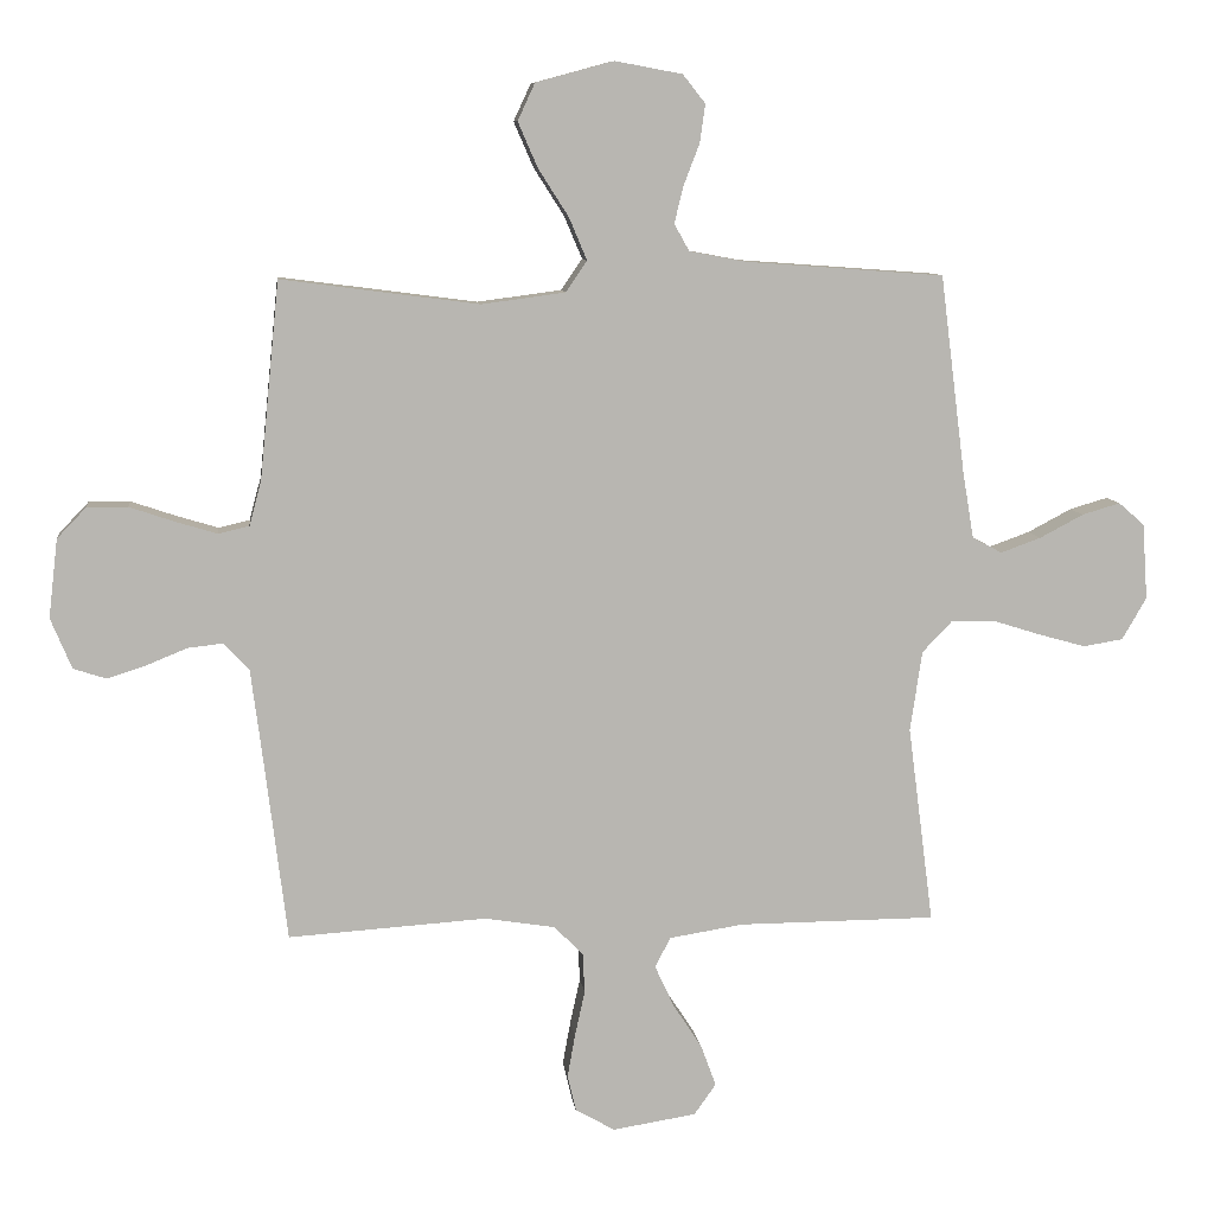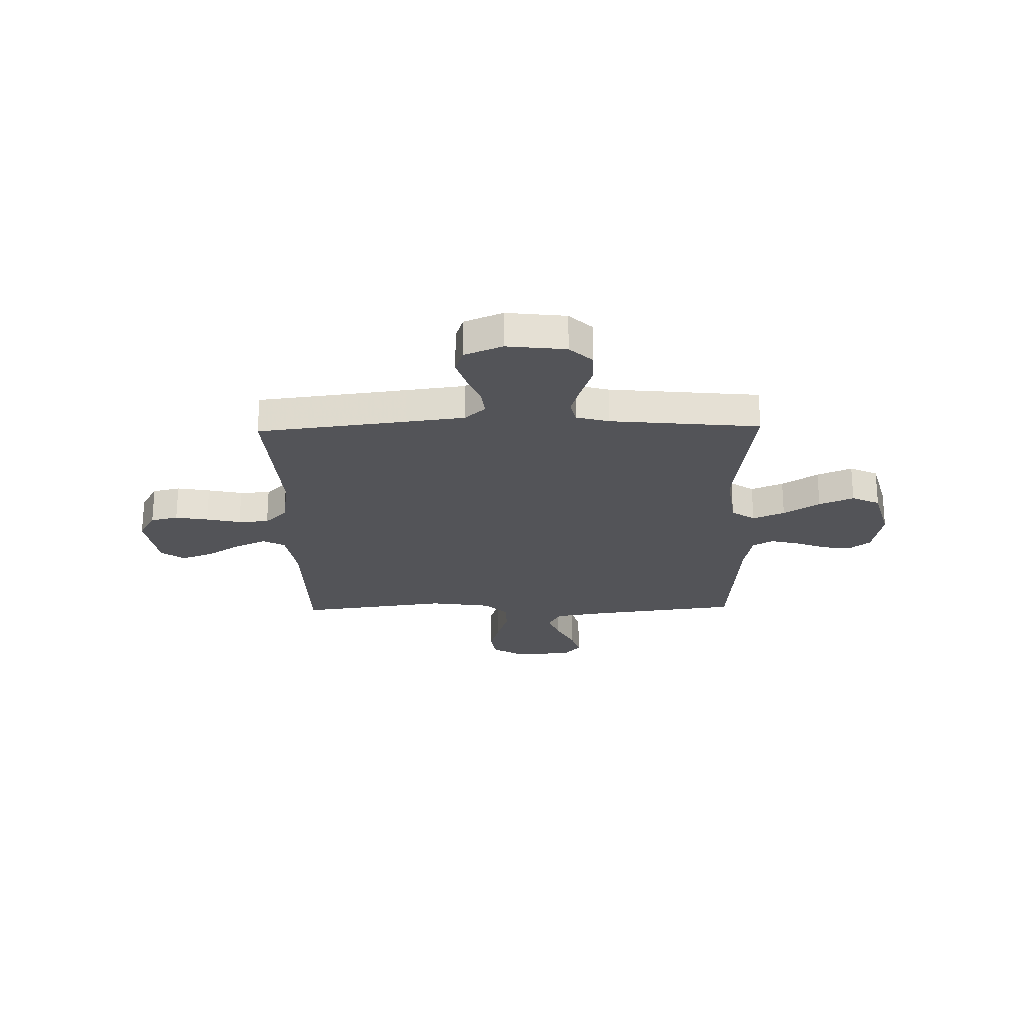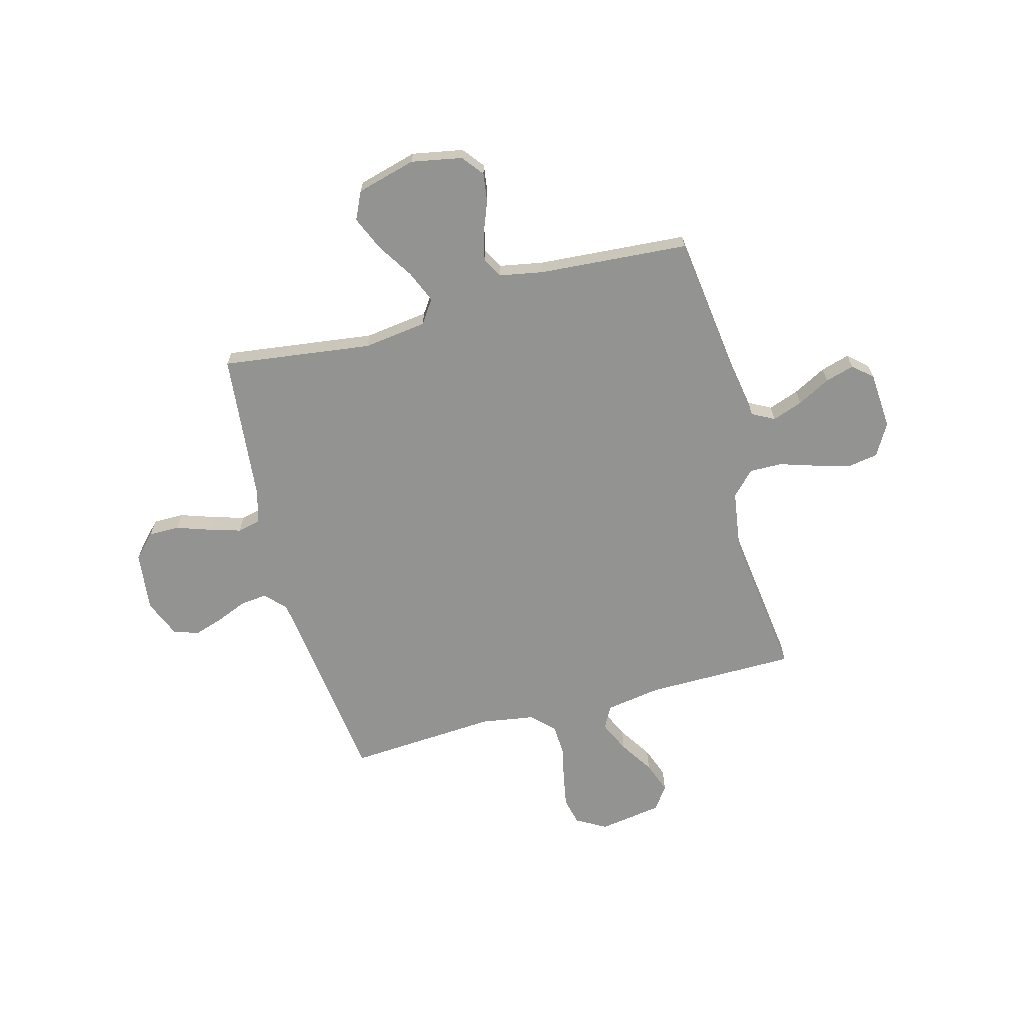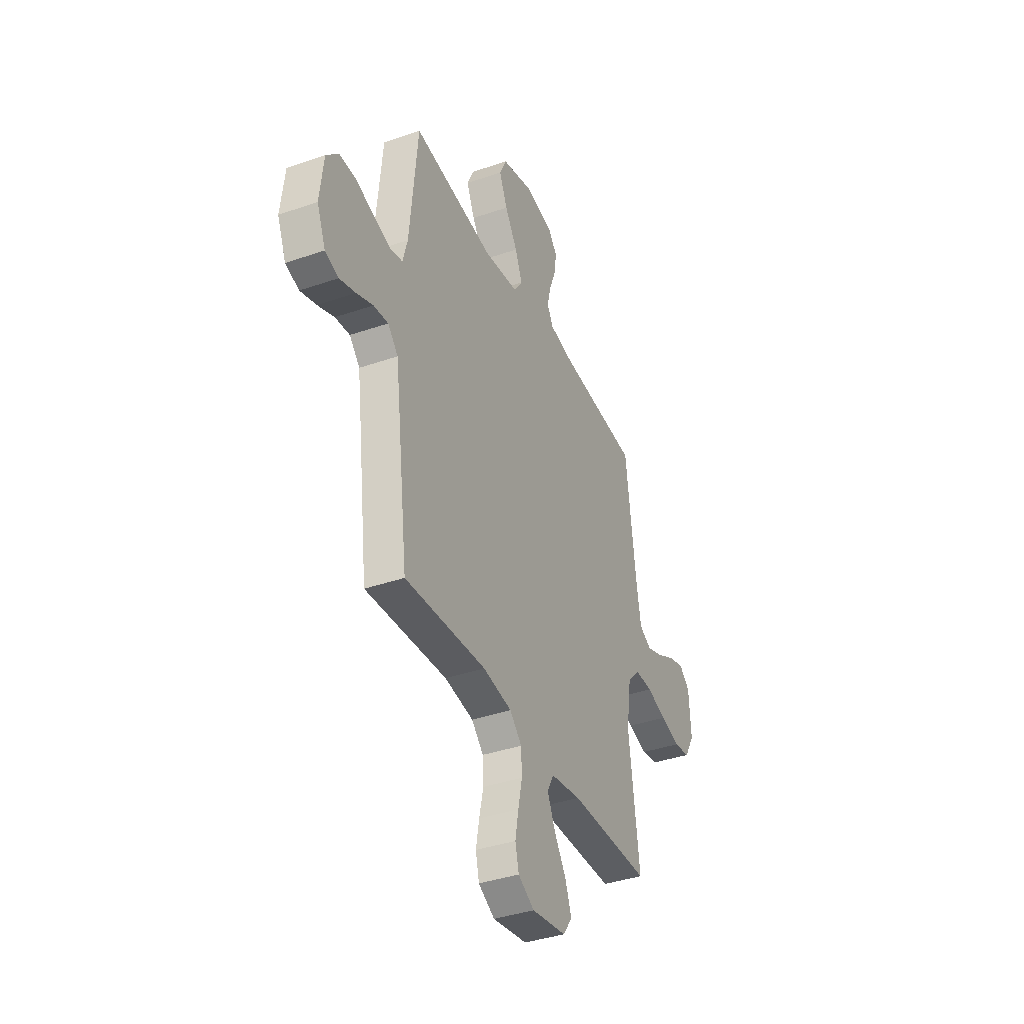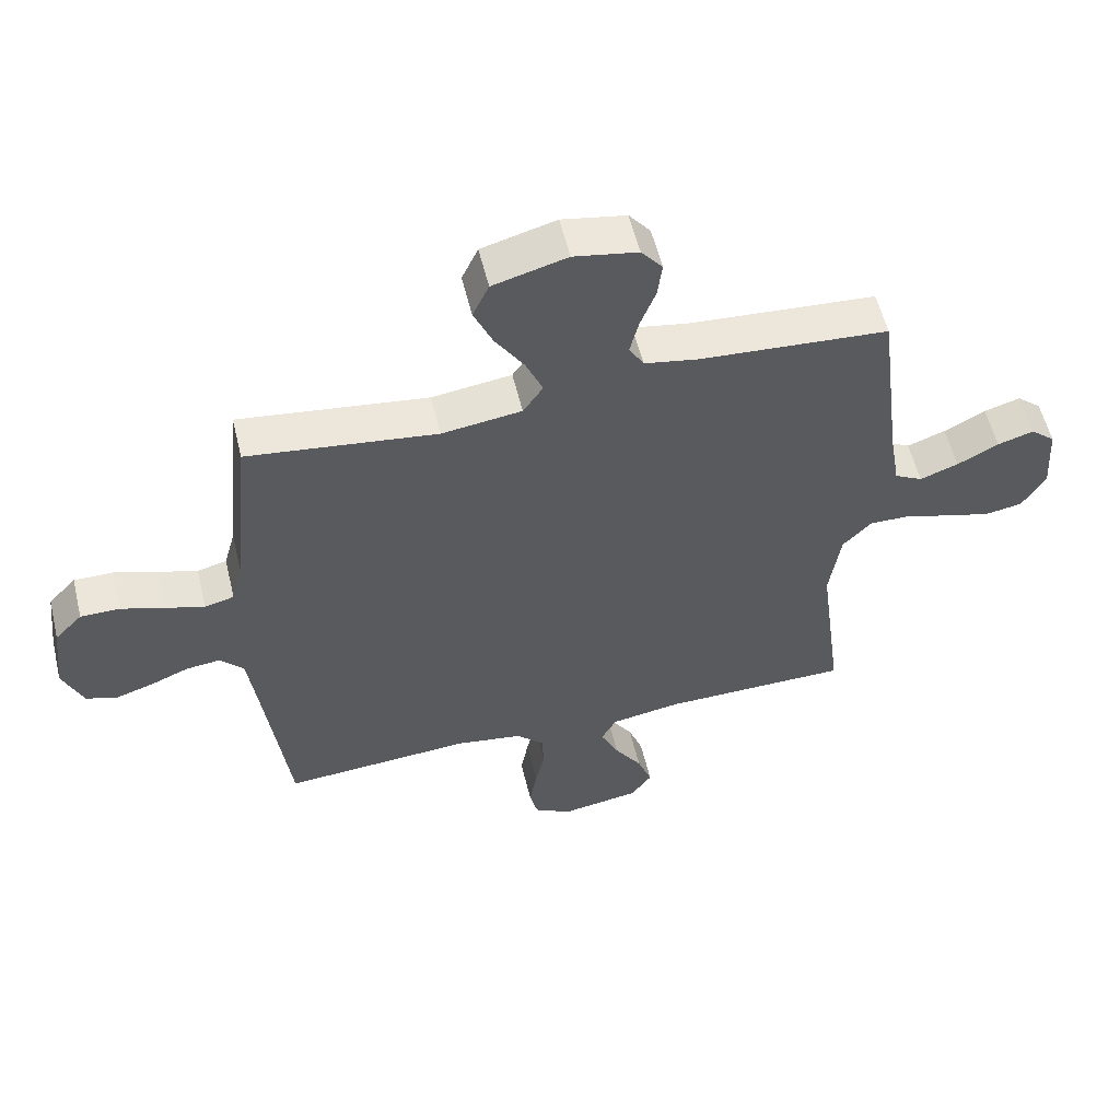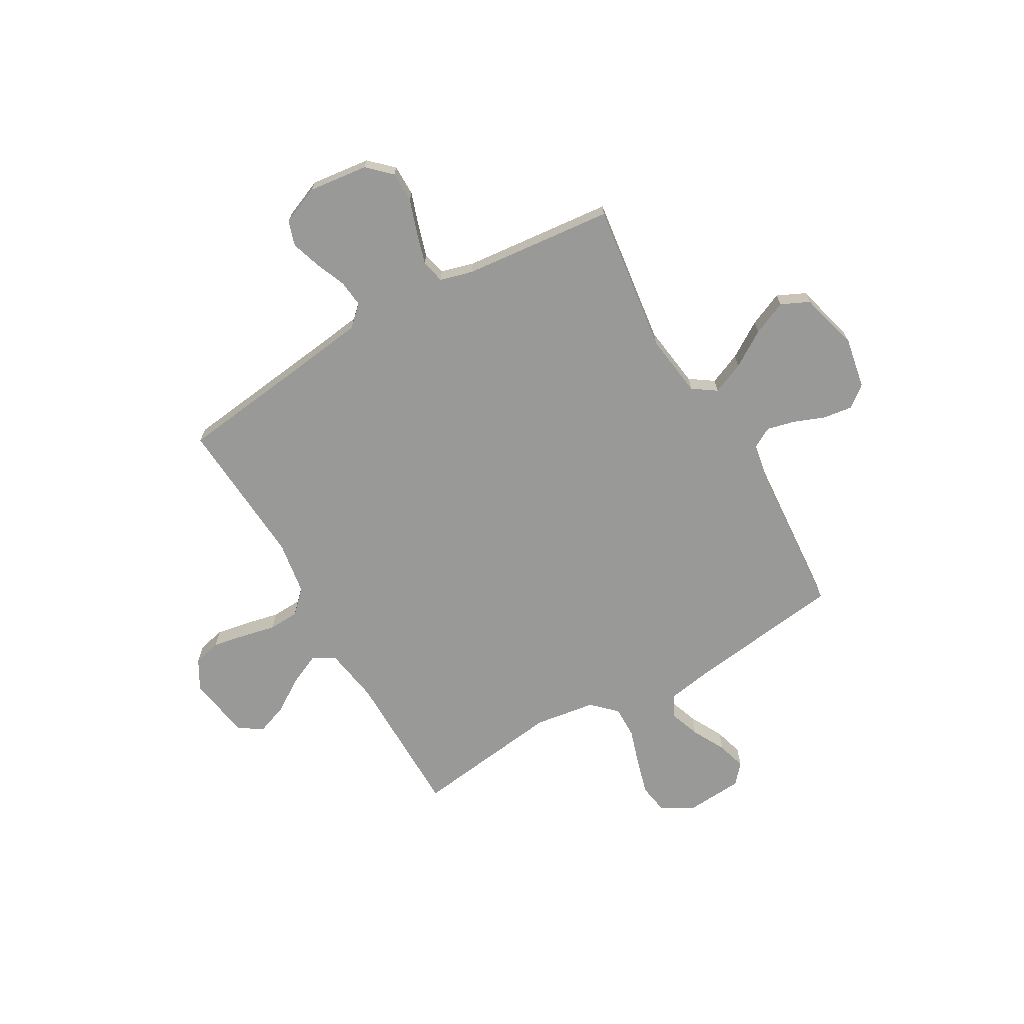
<metadata>
{"format":"obj","ext":"obj","renderer":"f3d","projection":"perspective","resolution":1024,"background":"white","views":[{"elev":9.0,"azim":-6.7,"up":"+Z"},{"elev":-23.6,"azim":-88.7,"up":"+Y"},{"elev":-66.6,"azim":15.0,"up":"+Y"},{"elev":-38.2,"azim":-66.3,"up":"+Z"},{"elev":56.6,"azim":-13.6,"up":"+Z"},{"elev":-68.8,"azim":-60.1,"up":"+Y"}]}
</metadata>
<code>
v 0.5 0.07 0.5
v 0.538 0.07 0.2
v 0.555 0.07 0.099
v 0.6 0.07 0.075
v 0.661 0.07 0.097
v 0.727 0.07 0.132
v 0.785 0.07 0.149
v 0.824 0.07 0.115
v 0.832 0.07 0
v 0.795 0.07 -0.064
v 0.735 0.07 -0.074
v 0.663 0.07 -0.054
v 0.59 0.07 -0.031
v 0.525 0.07 -0.03
v 0.479 0.07 -0.078
v 0.461 0.07 -0.2
v 0.5 0.07 -0.5
v 0.2 0.07 -0.502
v 0.088 0.07 -0.52
v 0.064 0.07 -0.565
v 0.093 0.07 -0.628
v 0.137 0.07 -0.696
v 0.16 0.07 -0.759
v 0.127 0.07 -0.806
v 0 0.07 -0.826
v -0.06 0.07 -0.792
v -0.073 0.07 -0.737
v -0.061 0.07 -0.671
v -0.046 0.07 -0.602
v -0.049 0.07 -0.541
v -0.093 0.07 -0.497
v -0.2 0.07 -0.48
v -0.5 0.07 -0.5
v -0.537 0.07 -0.2
v -0.552 0.07 -0.084
v -0.59 0.07 -0.043
v -0.644 0.07 -0.049
v -0.705 0.07 -0.074
v -0.764 0.07 -0.093
v -0.814 0.07 -0.077
v -0.846 0.07 0
v -0.832 0.07 0.119
v -0.788 0.07 0.165
v -0.726 0.07 0.165
v -0.658 0.07 0.142
v -0.595 0.07 0.123
v -0.548 0.07 0.134
v -0.53 0.07 0.2
v -0.5 0.07 0.5
v -0.2 0.07 0.461
v -0.073 0.07 0.478
v -0.041 0.07 0.525
v -0.068 0.07 0.589
v -0.114 0.07 0.661
v -0.144 0.07 0.73
v -0.118 0.07 0.786
v 0 0.07 0.818
v 0.102 0.07 0.799
v 0.136 0.07 0.756
v 0.128 0.07 0.698
v 0.104 0.07 0.636
v 0.09 0.07 0.579
v 0.113 0.07 0.538
v 0.2 0.07 0.522
v 0.5 0 0.5
v 0.538 0 0.2
v 0.555 0 0.099
v 0.6 0 0.075
v 0.661 0 0.097
v 0.727 0 0.132
v 0.785 0 0.149
v 0.824 0 0.115
v 0.832 0 0
v 0.795 0 -0.064
v 0.735 0 -0.074
v 0.663 0 -0.054
v 0.59 0 -0.031
v 0.525 0 -0.03
v 0.479 0 -0.078
v 0.461 0 -0.2
v 0.5 0 -0.5
v 0.2 0 -0.502
v 0.088 0 -0.52
v 0.064 0 -0.565
v 0.093 0 -0.628
v 0.137 0 -0.696
v 0.16 0 -0.759
v 0.127 0 -0.806
v 0 0 -0.826
v -0.06 0 -0.792
v -0.073 0 -0.737
v -0.061 0 -0.671
v -0.046 0 -0.602
v -0.049 0 -0.541
v -0.093 0 -0.497
v -0.2 0 -0.48
v -0.5 0 -0.5
v -0.537 0 -0.2
v -0.552 0 -0.084
v -0.59 0 -0.043
v -0.644 0 -0.049
v -0.705 0 -0.074
v -0.764 0 -0.093
v -0.814 0 -0.077
v -0.846 0 0
v -0.832 0 0.119
v -0.788 0 0.165
v -0.726 0 0.165
v -0.658 0 0.142
v -0.595 0 0.123
v -0.548 0 0.134
v -0.53 0 0.2
v -0.5 0 0.5
v -0.2 0 0.461
v -0.073 0 0.478
v -0.041 0 0.525
v -0.068 0 0.589
v -0.114 0 0.661
v -0.144 0 0.73
v -0.118 0 0.786
v 0 0 0.818
v 0.102 0 0.799
v 0.136 0 0.756
v 0.128 0 0.698
v 0.104 0 0.636
v 0.09 0 0.579
v 0.113 0 0.538
v 0.2 0 0.522
f 58 59 60 61
f 58 61 62
f 57 58 62
f 56 57 62
f 53 54 55 56
f 52 53 56 62
f 51 52 62 63
f 48 49 50
f 47 48 50 51
f 42 43 44 45
f 42 45 46
f 41 42 46
f 40 41 46 47
f 37 38 39 40
f 32 33 34
f 31 32 34 35
f 26 27 28 29
f 24 25 26 29
f 24 29 30
f 21 22 23 24
f 20 21 24 30
f 19 20 30 31
f 16 17 18
f 15 16 18 19
f 10 11 12 13
f 8 9 10 13
f 8 13 14
f 5 6 7 8
f 4 5 8 14
f 3 4 14 15
f 64 1 2
f 37 40 47 51
f 36 37 51 63
f 35 36 63 64
f 19 31 35 64
f 15 19 64
f 2 3 15 64
f 125 124 123 122
f 126 125 122
f 126 122 121
f 126 121 120
f 120 119 118 117
f 126 120 117 116
f 127 126 116 115
f 114 113 112
f 115 114 112 111
f 109 108 107 106
f 110 109 106
f 110 106 105
f 111 110 105 104
f 104 103 102 101
f 98 97 96
f 99 98 96 95
f 93 92 91 90
f 93 90 89 88
f 94 93 88
f 88 87 86 85
f 94 88 85 84
f 95 94 84 83
f 82 81 80
f 83 82 80 79
f 77 76 75 74
f 77 74 73 72
f 78 77 72
f 72 71 70 69
f 78 72 69 68
f 79 78 68 67
f 66 65 128
f 115 111 104 101
f 127 115 101 100
f 128 127 100 99
f 128 99 95 83
f 128 83 79
f 128 79 67 66
f 1 65 66 2
f 2 66 67 3
f 3 67 68 4
f 4 68 69 5
f 5 69 70 6
f 6 70 71 7
f 7 71 72 8
f 8 72 73 9
f 9 73 74 10
f 10 74 75 11
f 11 75 76 12
f 12 76 77 13
f 13 77 78 14
f 14 78 79 15
f 15 79 80 16
f 16 80 81 17
f 17 81 82 18
f 18 82 83 19
f 19 83 84 20
f 20 84 85 21
f 21 85 86 22
f 22 86 87 23
f 23 87 88 24
f 24 88 89 25
f 25 89 90 26
f 26 90 91 27
f 27 91 92 28
f 28 92 93 29
f 29 93 94 30
f 30 94 95 31
f 31 95 96 32
f 32 96 97 33
f 33 97 98 34
f 34 98 99 35
f 35 99 100 36
f 36 100 101 37
f 37 101 102 38
f 38 102 103 39
f 39 103 104 40
f 40 104 105 41
f 41 105 106 42
f 42 106 107 43
f 43 107 108 44
f 44 108 109 45
f 45 109 110 46
f 46 110 111 47
f 47 111 112 48
f 48 112 113 49
f 49 113 114 50
f 50 114 115 51
f 51 115 116 52
f 52 116 117 53
f 53 117 118 54
f 54 118 119 55
f 55 119 120 56
f 56 120 121 57
f 57 121 122 58
f 58 122 123 59
f 59 123 124 60
f 60 124 125 61
f 61 125 126 62
f 62 126 127 63
f 63 127 128 64
f 64 128 65 1

</code>
